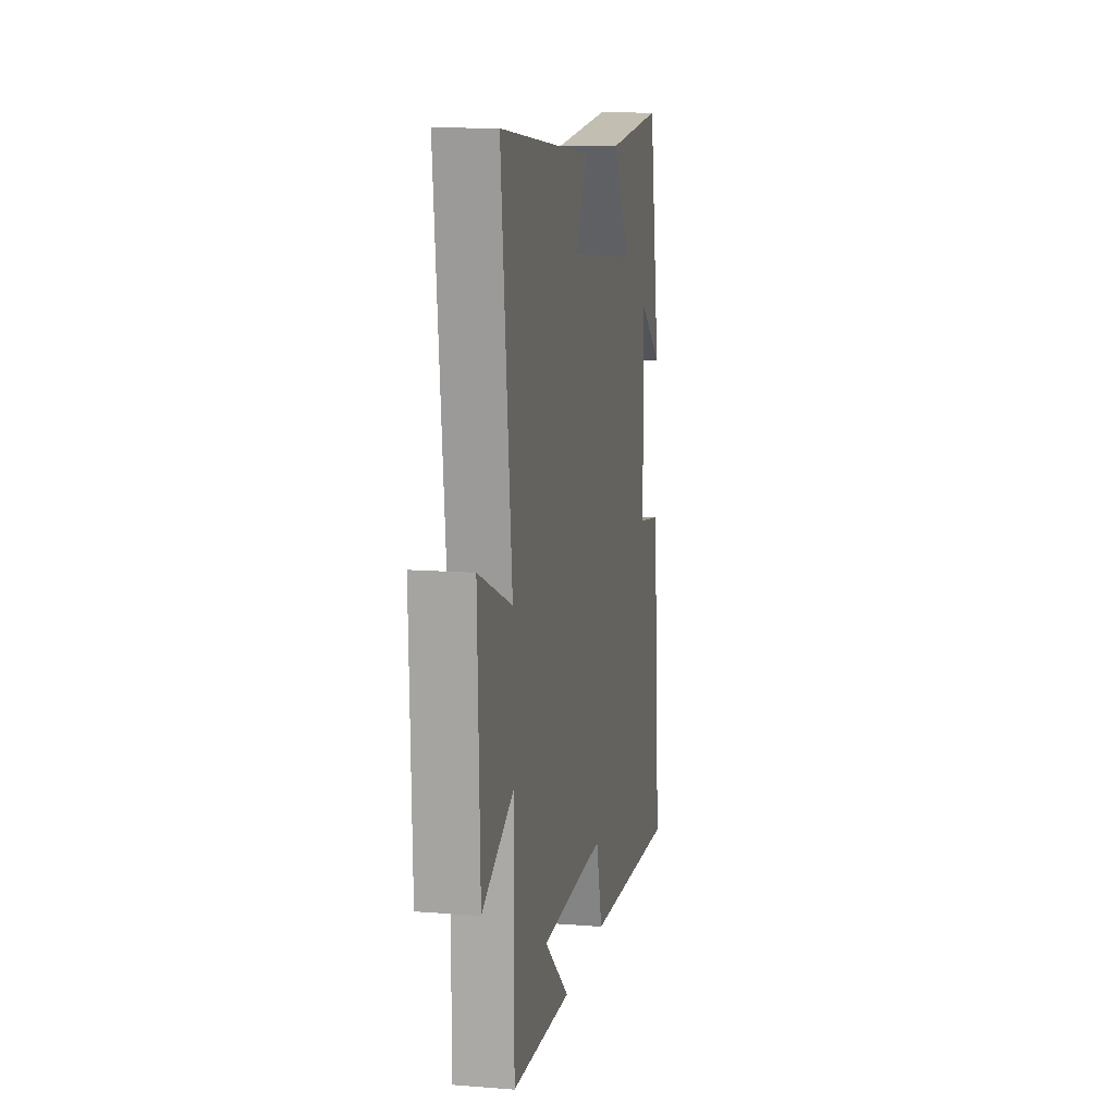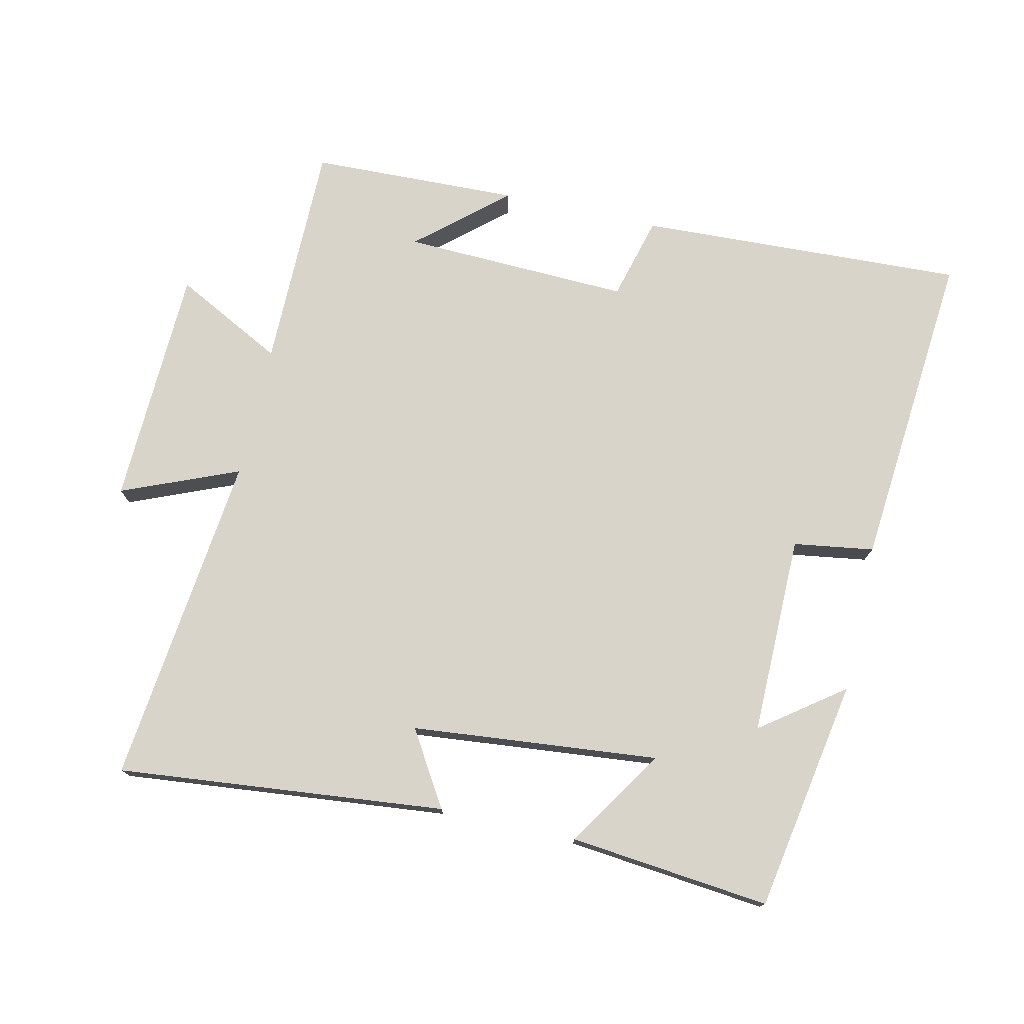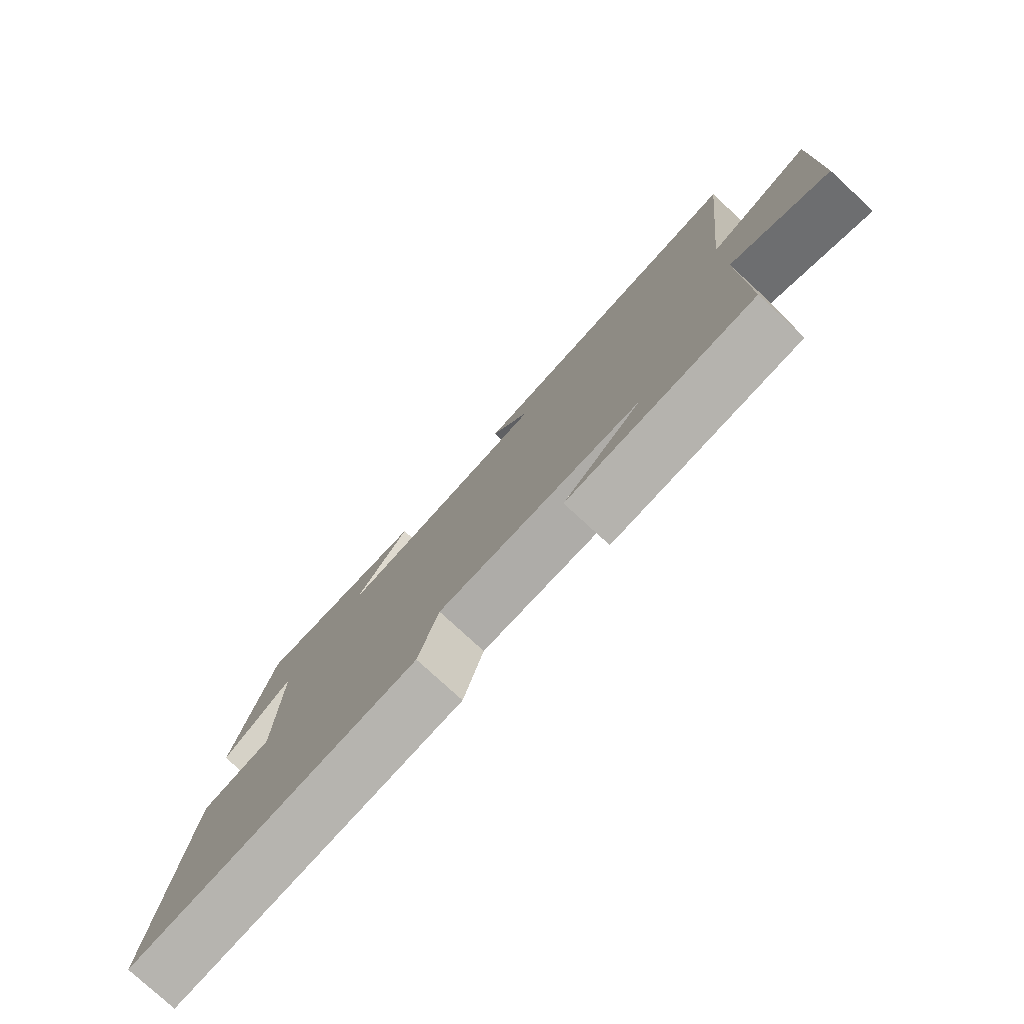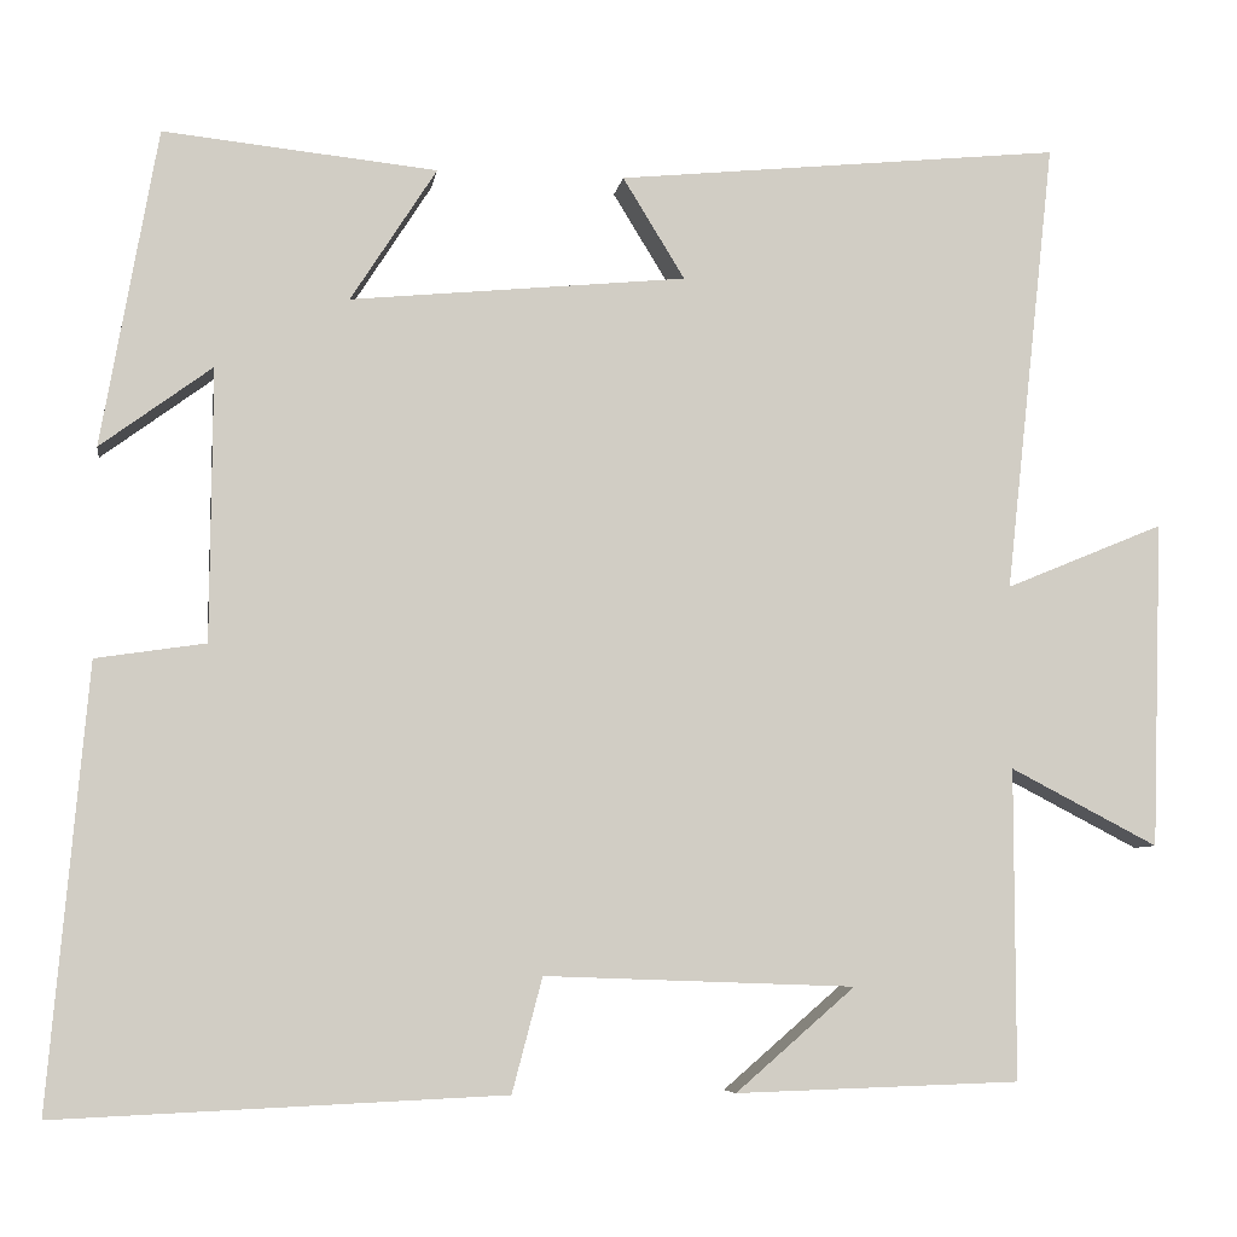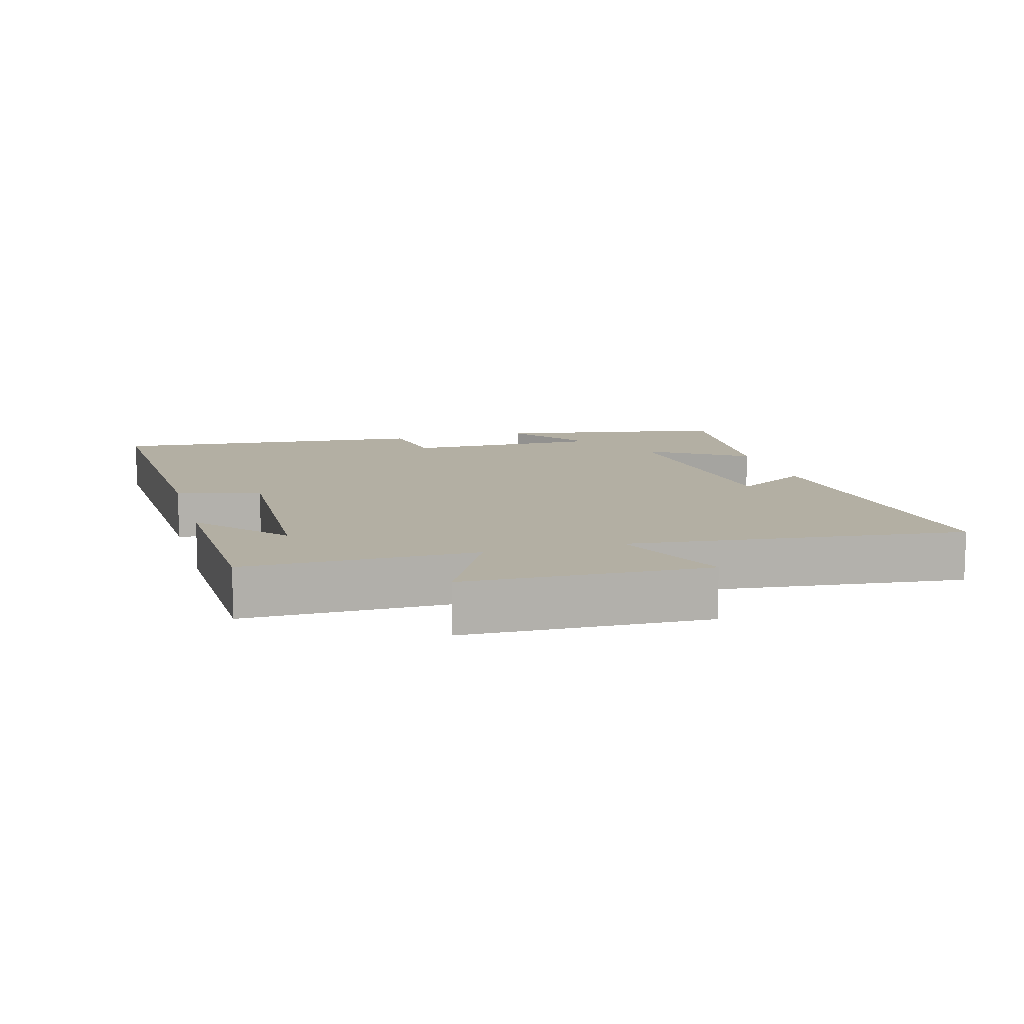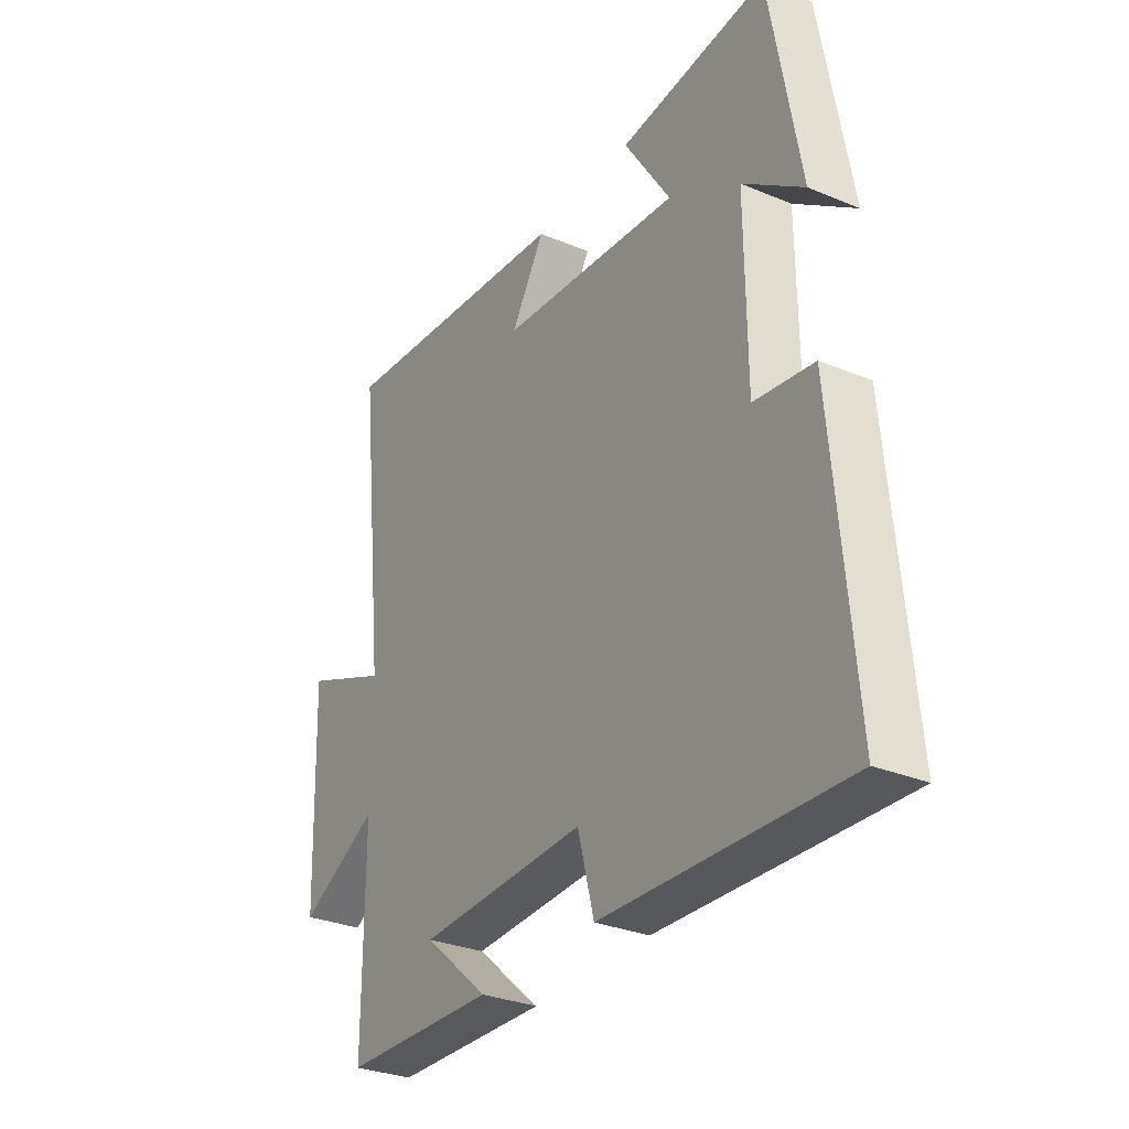
<metadata>
{"format":"obj","ext":"obj","renderer":"f3d","projection":"perspective","resolution":1024,"background":"white","views":[{"elev":11.8,"azim":-79.2,"up":"+Z"},{"elev":75.4,"azim":12.7,"up":"+Y"},{"elev":-78.6,"azim":-132.6,"up":"+Z"},{"elev":-6.5,"azim":171.3,"up":"+Z"},{"elev":11.1,"azim":-105.7,"up":"+Y"},{"elev":-30.7,"azim":59.2,"up":"+Z"}]}
</metadata>
<code>
v 0.439 0.07 0.531
v 0.5 0.07 0.184
v 0.378 0.07 0.274
v 0.38 0.07 -0.024
v 0.5 0.07 -0.042
v 0.542 0.07 -0.522
v 0.054 0.07 -0.5
v 0.021 0.07 -0.375
v -0.319 0.07 -0.387
v -0.188 0.07 -0.5
v -0.5 0.07 -0.49
v -0.5 0.07 -0.149
v -0.662 0.07 -0.233
v -0.674 0.07 0.125
v -0.5 0.07 0.053
v -0.555 0.07 0.55
v -0.066 0.07 0.5
v -0.134 0.07 0.389
v 0.234 0.07 0.353
v 0.14 0.07 0.5
v 0.439 0 0.531
v 0.5 0 0.184
v 0.378 0 0.274
v 0.38 0 -0.024
v 0.5 0 -0.042
v 0.542 0 -0.522
v 0.054 0 -0.5
v 0.021 0 -0.375
v -0.319 0 -0.387
v -0.188 0 -0.5
v -0.5 0 -0.49
v -0.5 0 -0.149
v -0.662 0 -0.233
v -0.674 0 0.125
v -0.5 0 0.053
v -0.555 0 0.55
v -0.066 0 0.5
v -0.134 0 0.389
v 0.234 0 0.353
v 0.14 0 0.5
f 19 20 1
f 15 16 17 18
f 15 18 19
f 12 13 14 15
f 12 15 19
f 11 12 19
f 9 10 11
f 9 11 19 1
f 5 6 7 8
f 4 5 8 9
f 3 4 9
f 1 2 3
f 1 3 9
f 21 40 39
f 38 37 36 35
f 39 38 35
f 35 34 33 32
f 39 35 32
f 39 32 31
f 31 30 29
f 21 39 31 29
f 28 27 26 25
f 29 28 25 24
f 29 24 23
f 23 22 21
f 29 23 21
f 1 21 22 2
f 2 22 23 3
f 3 23 24 4
f 4 24 25 5
f 5 25 26 6
f 6 26 27 7
f 7 27 28 8
f 8 28 29 9
f 9 29 30 10
f 10 30 31 11
f 11 31 32 12
f 12 32 33 13
f 13 33 34 14
f 14 34 35 15
f 15 35 36 16
f 16 36 37 17
f 17 37 38 18
f 18 38 39 19
f 19 39 40 20
f 20 40 21 1

</code>
